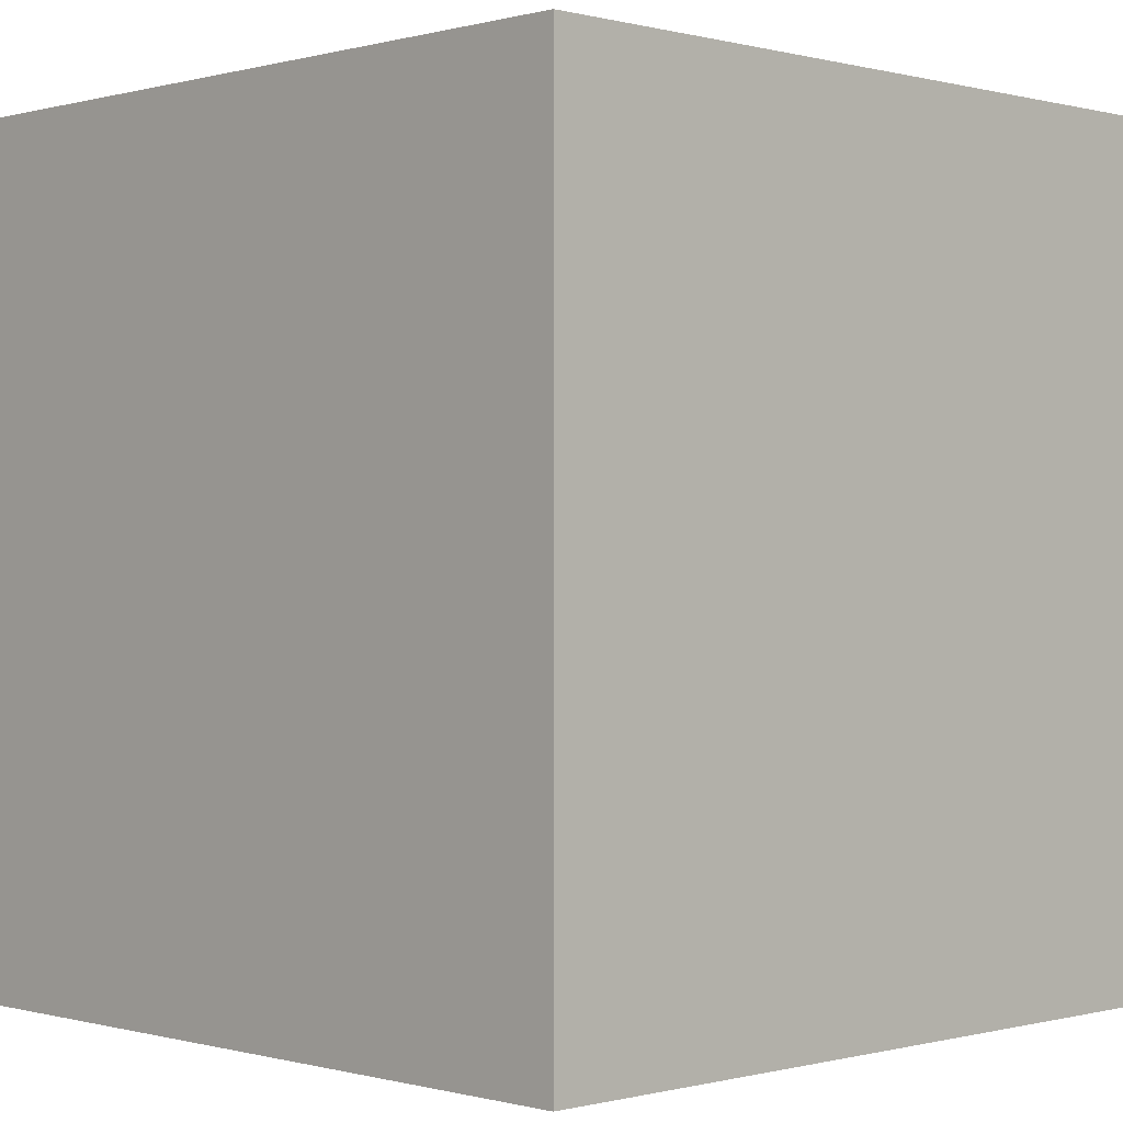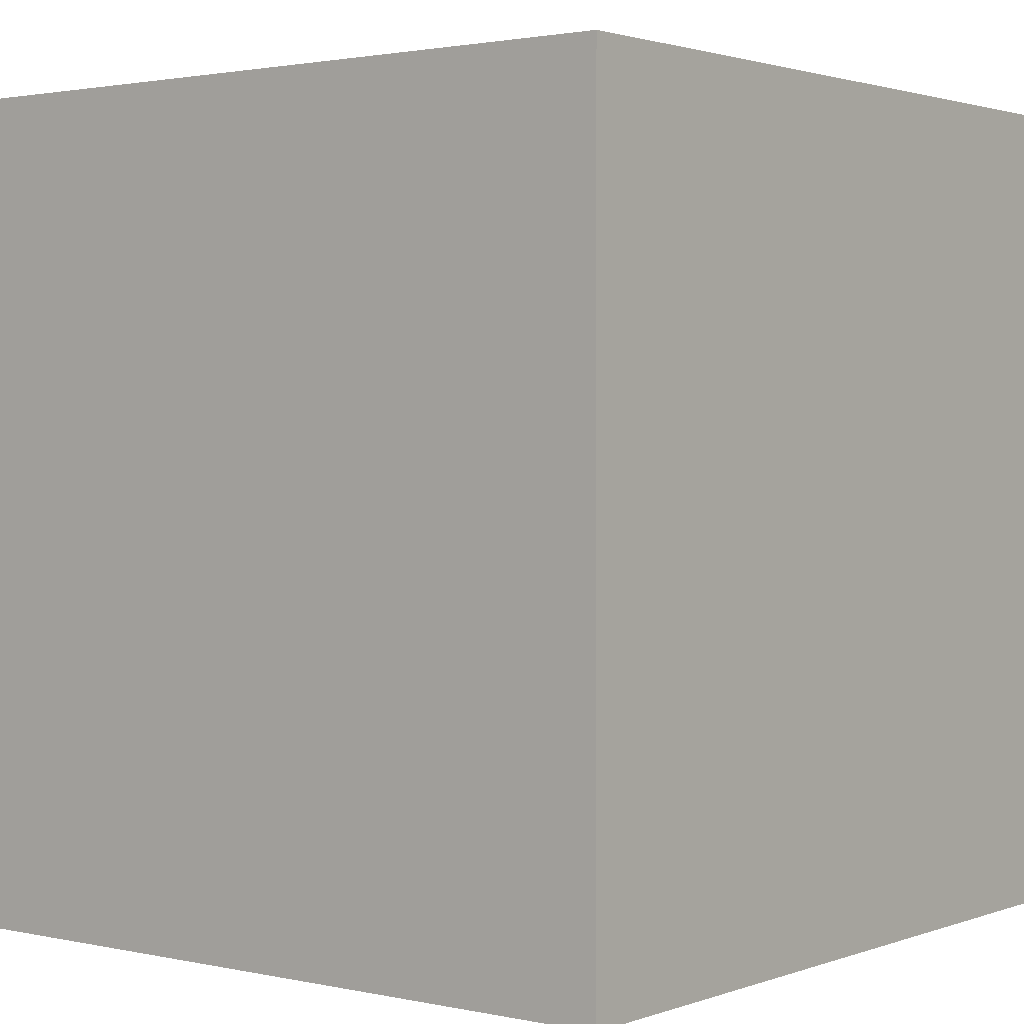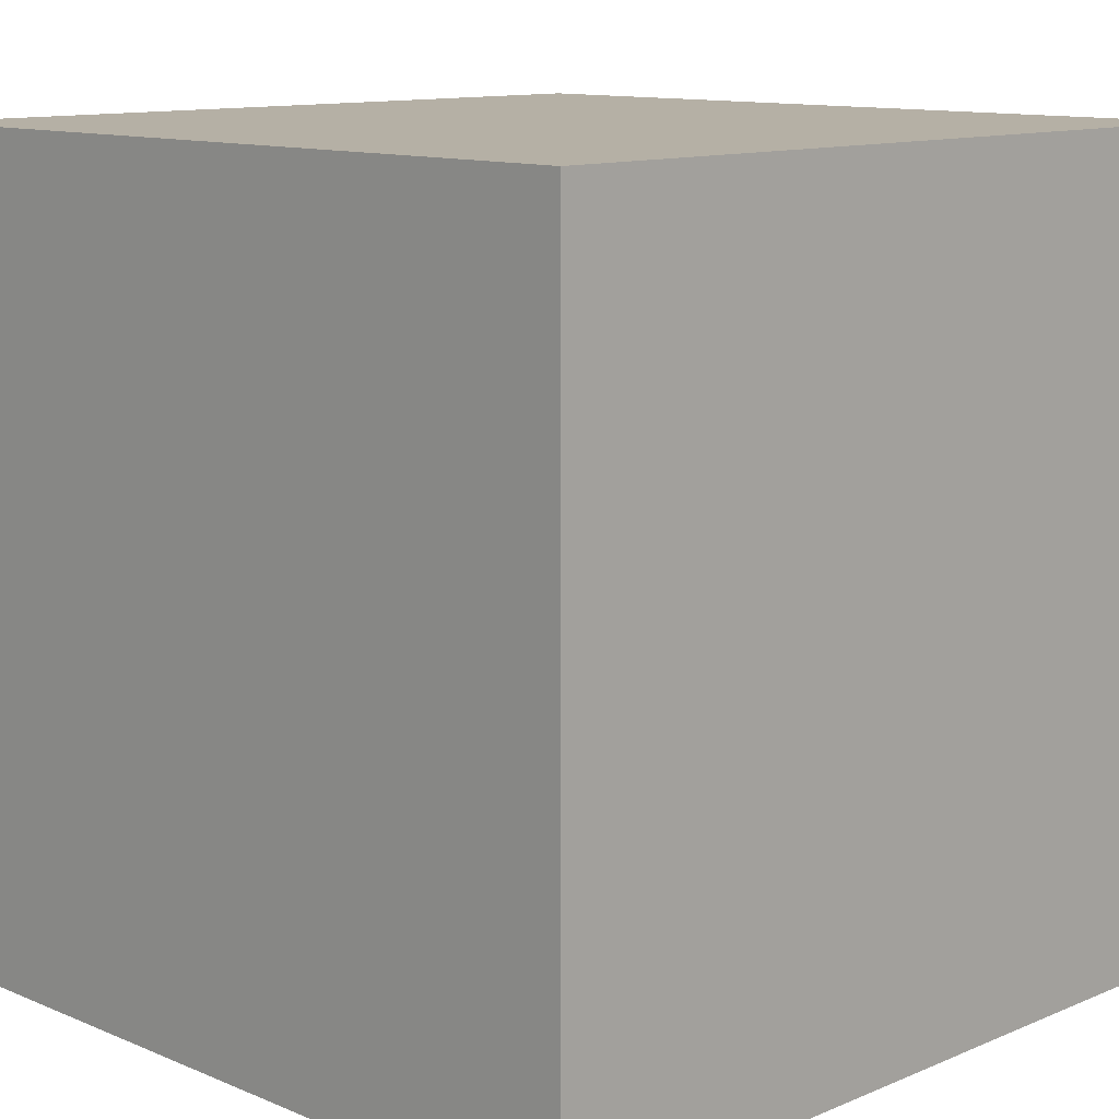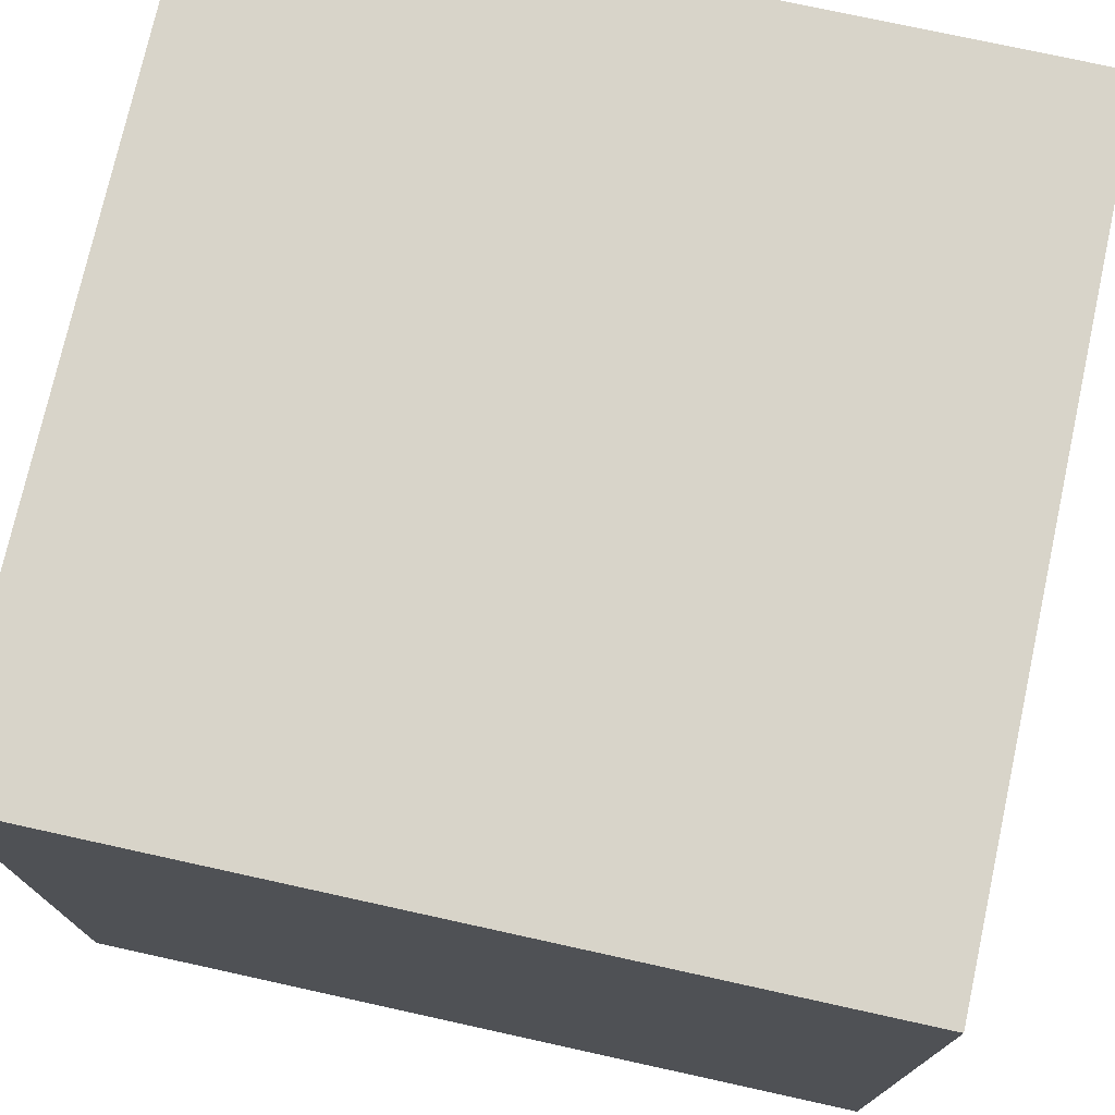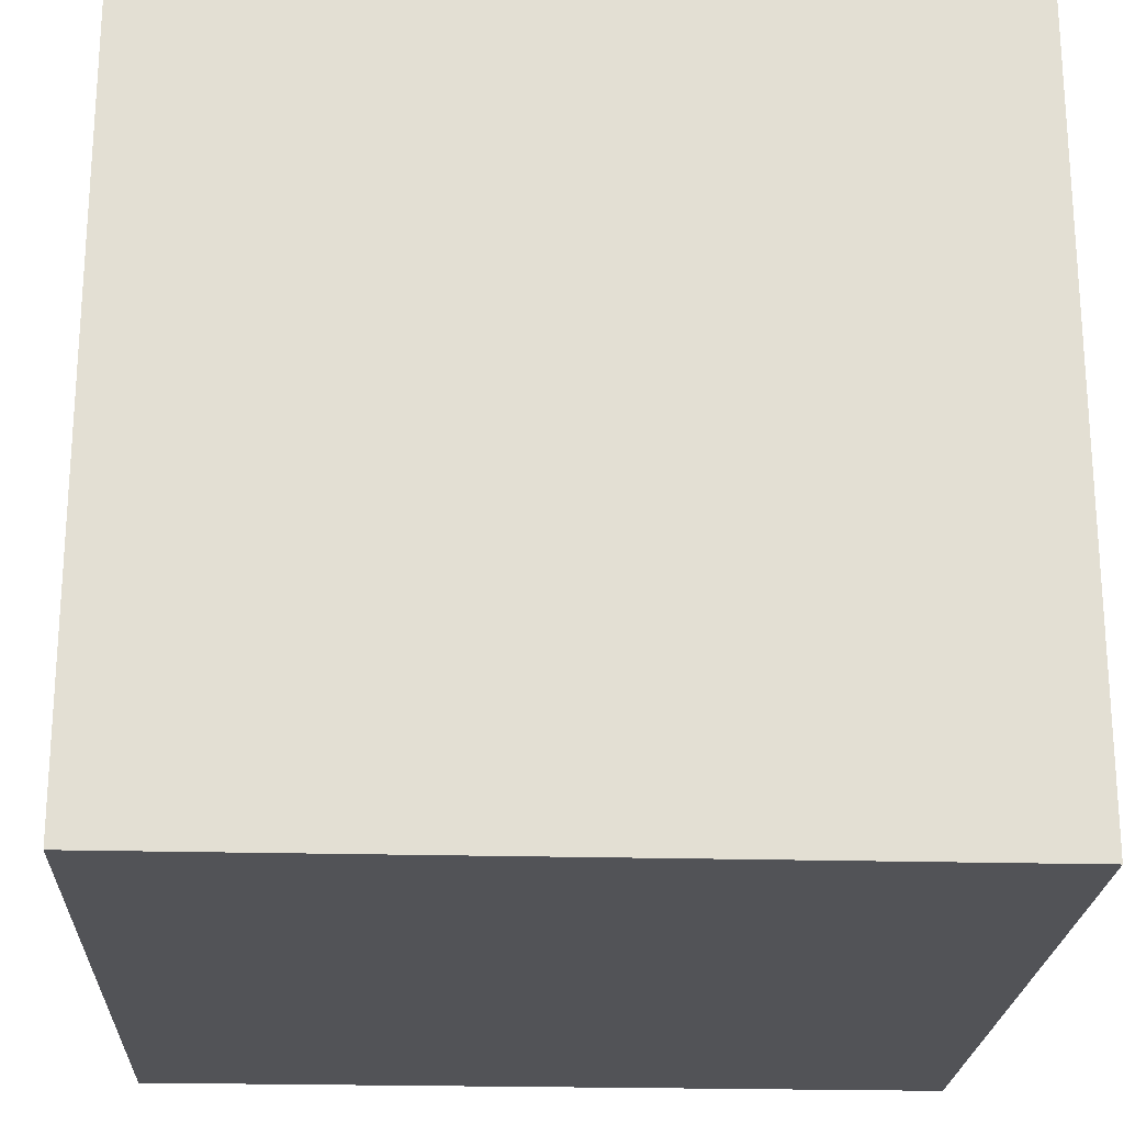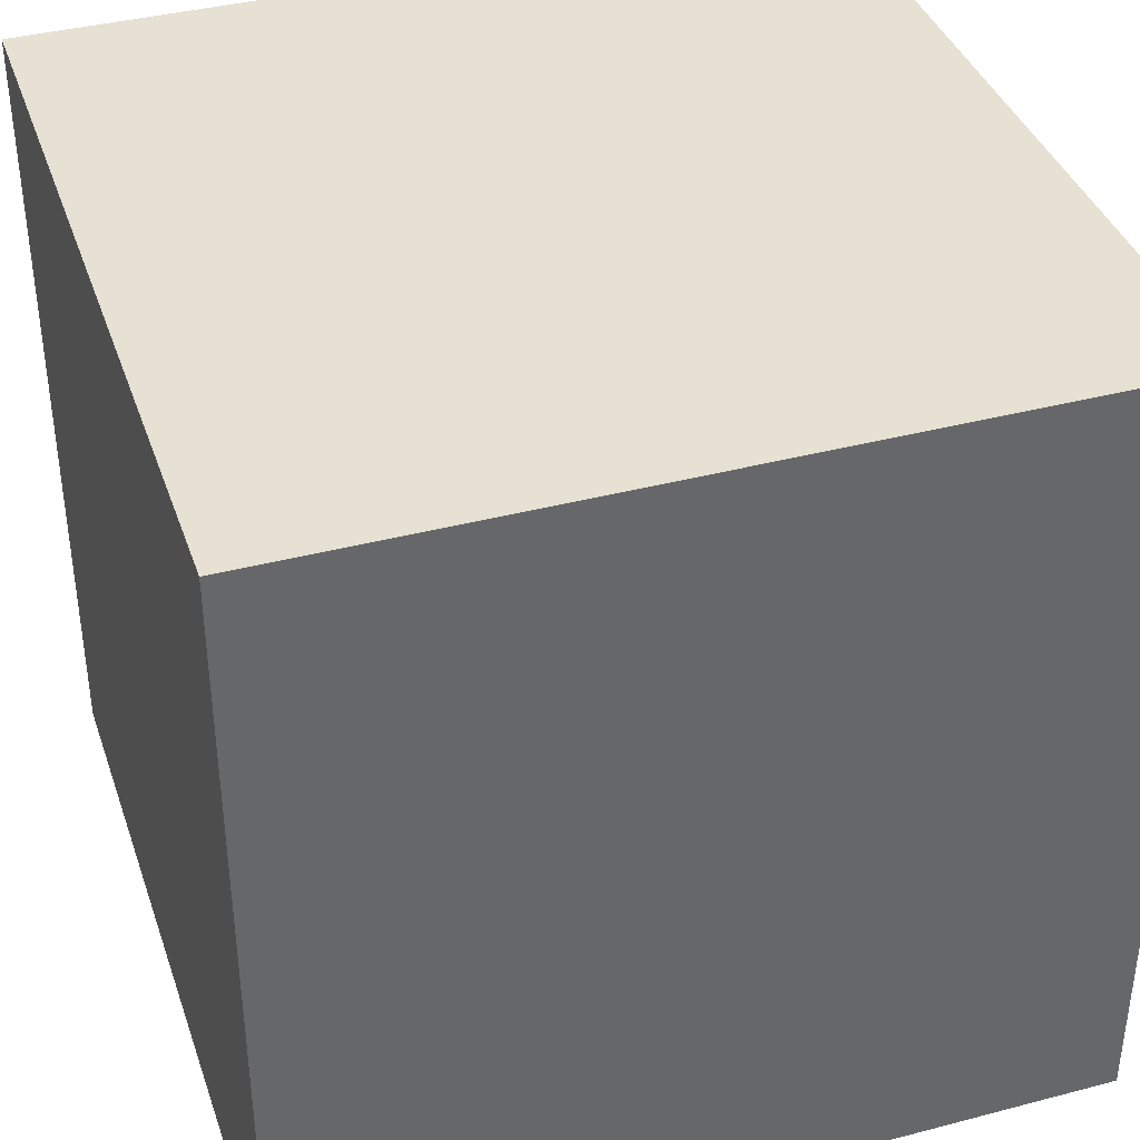
<metadata>
{"format":"obj","ext":"obj","renderer":"f3d","projection":"perspective","resolution":1024,"background":"white","views":[{"elev":-0.1,"azim":-134.4,"up":"+Z"},{"elev":1.8,"azim":-51.8,"up":"+Y"},{"elev":11.7,"azim":134.9,"up":"+Y"},{"elev":75.0,"azim":-77.6,"up":"+Y"},{"elev":-22.3,"azim":-92.7,"up":"+Y"},{"elev":38.8,"azim":71.8,"up":"+Z"}]}
</metadata>
<code>
v -1 -1  1
v  1 -1  1
v  1  1  1
v -1  1  1
v -1 -1 -1
v  1 -1 -1
v  1  1 -1
v -1  1 -1
f 1 2 3 4
f 6 5 8 7
f 5 1 4 8
f 2 6 7 3
f 4 3 7 8
f 5 6 2 1

</code>
